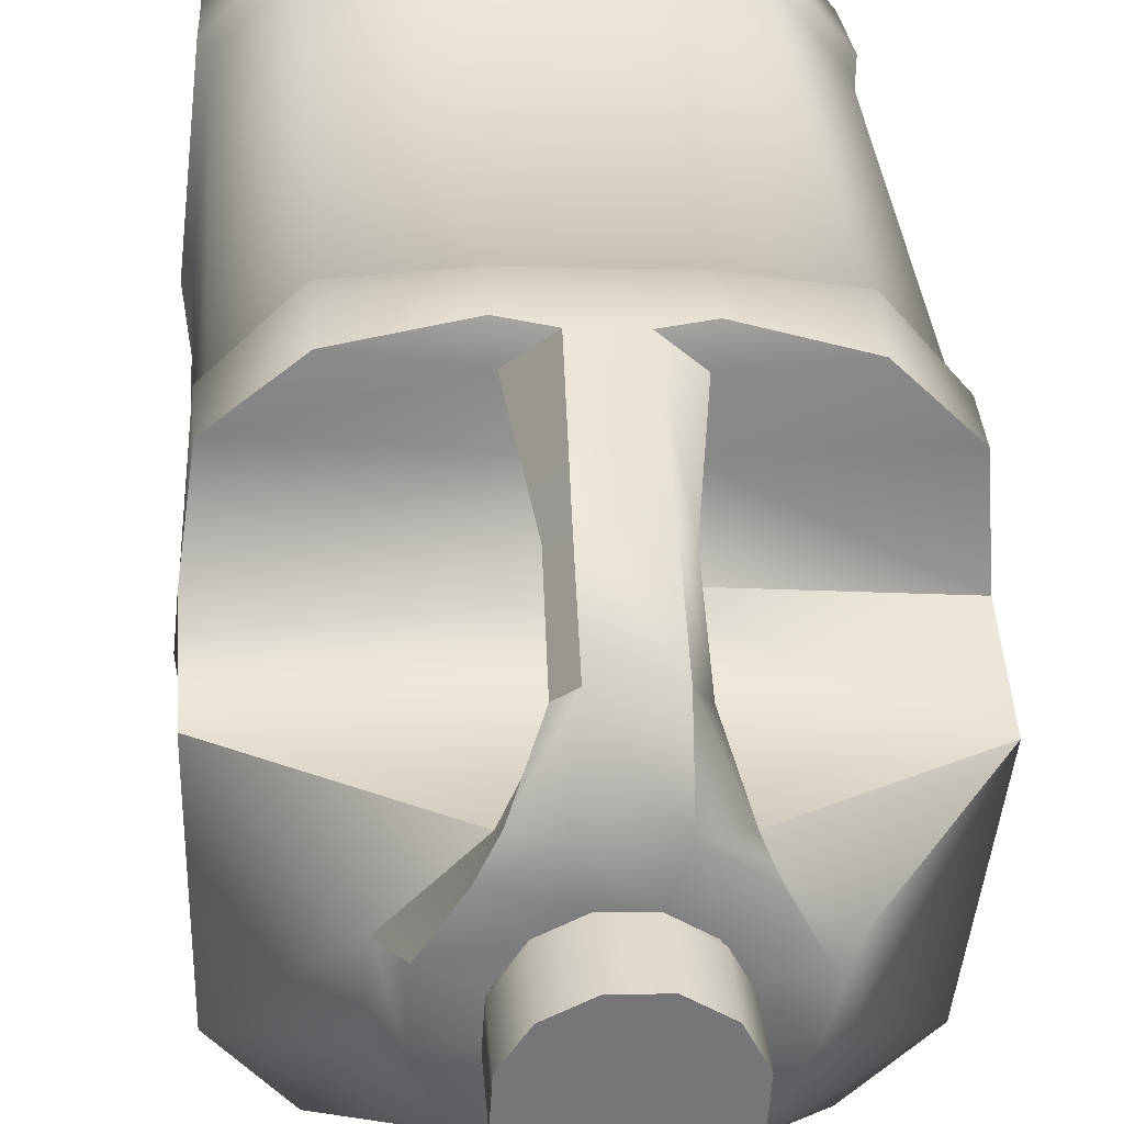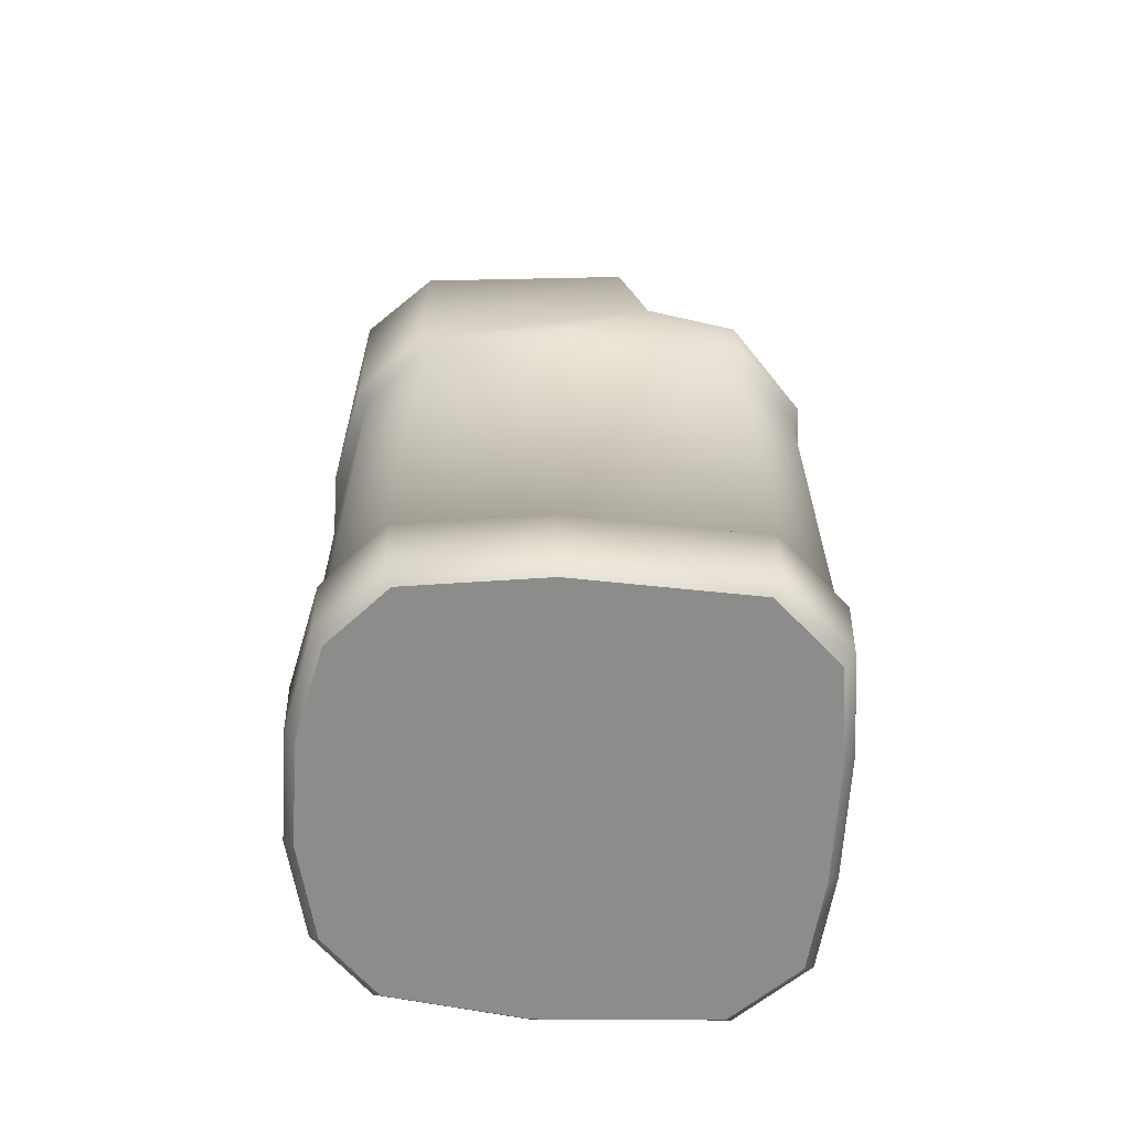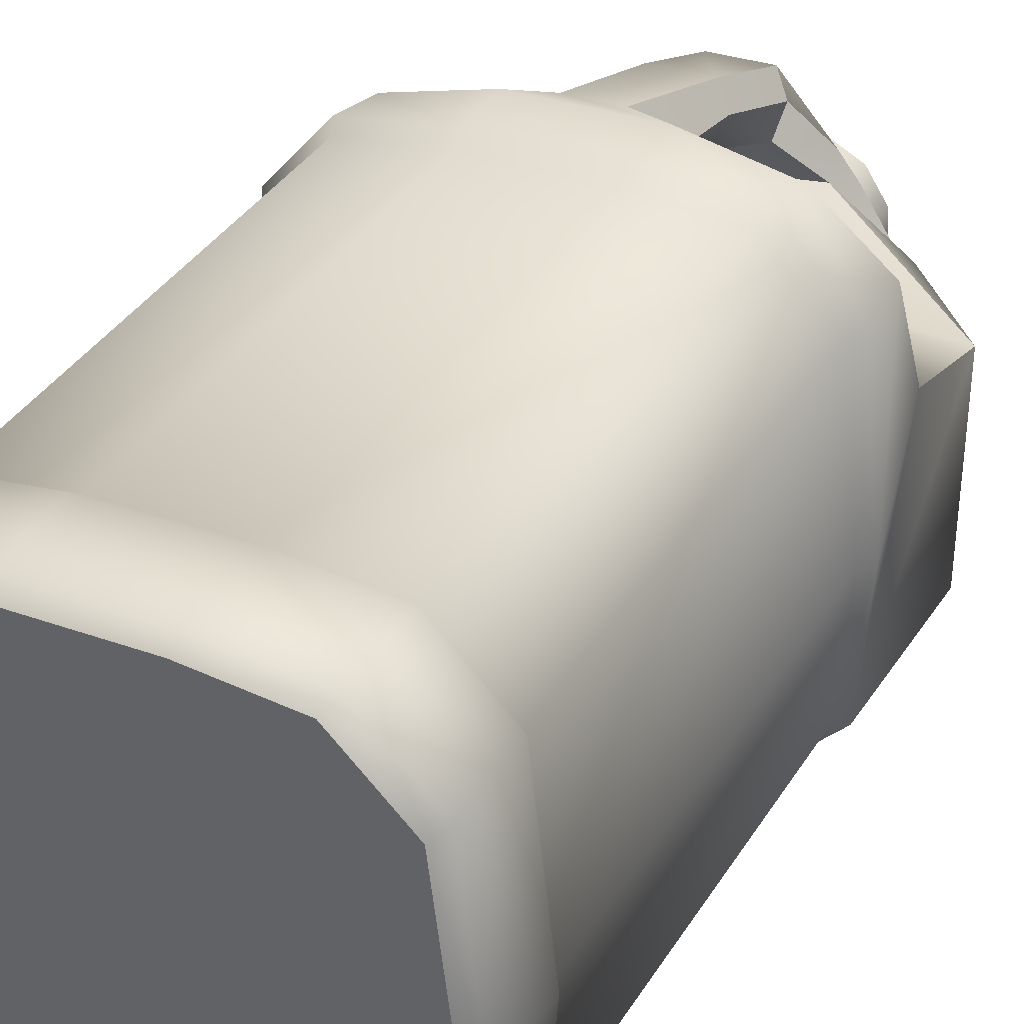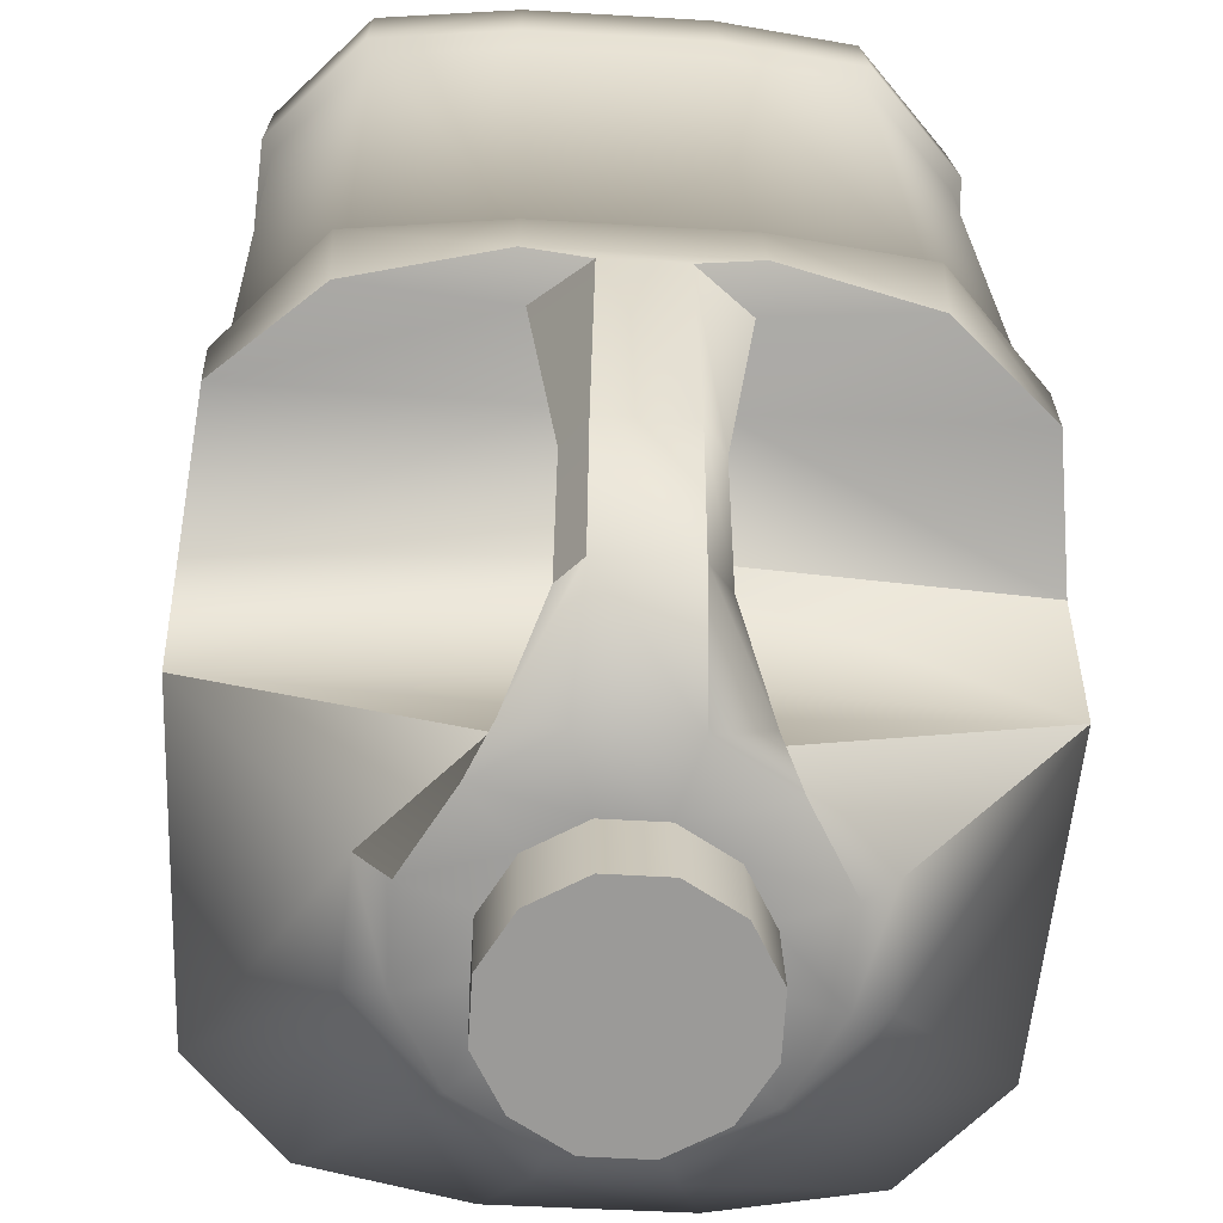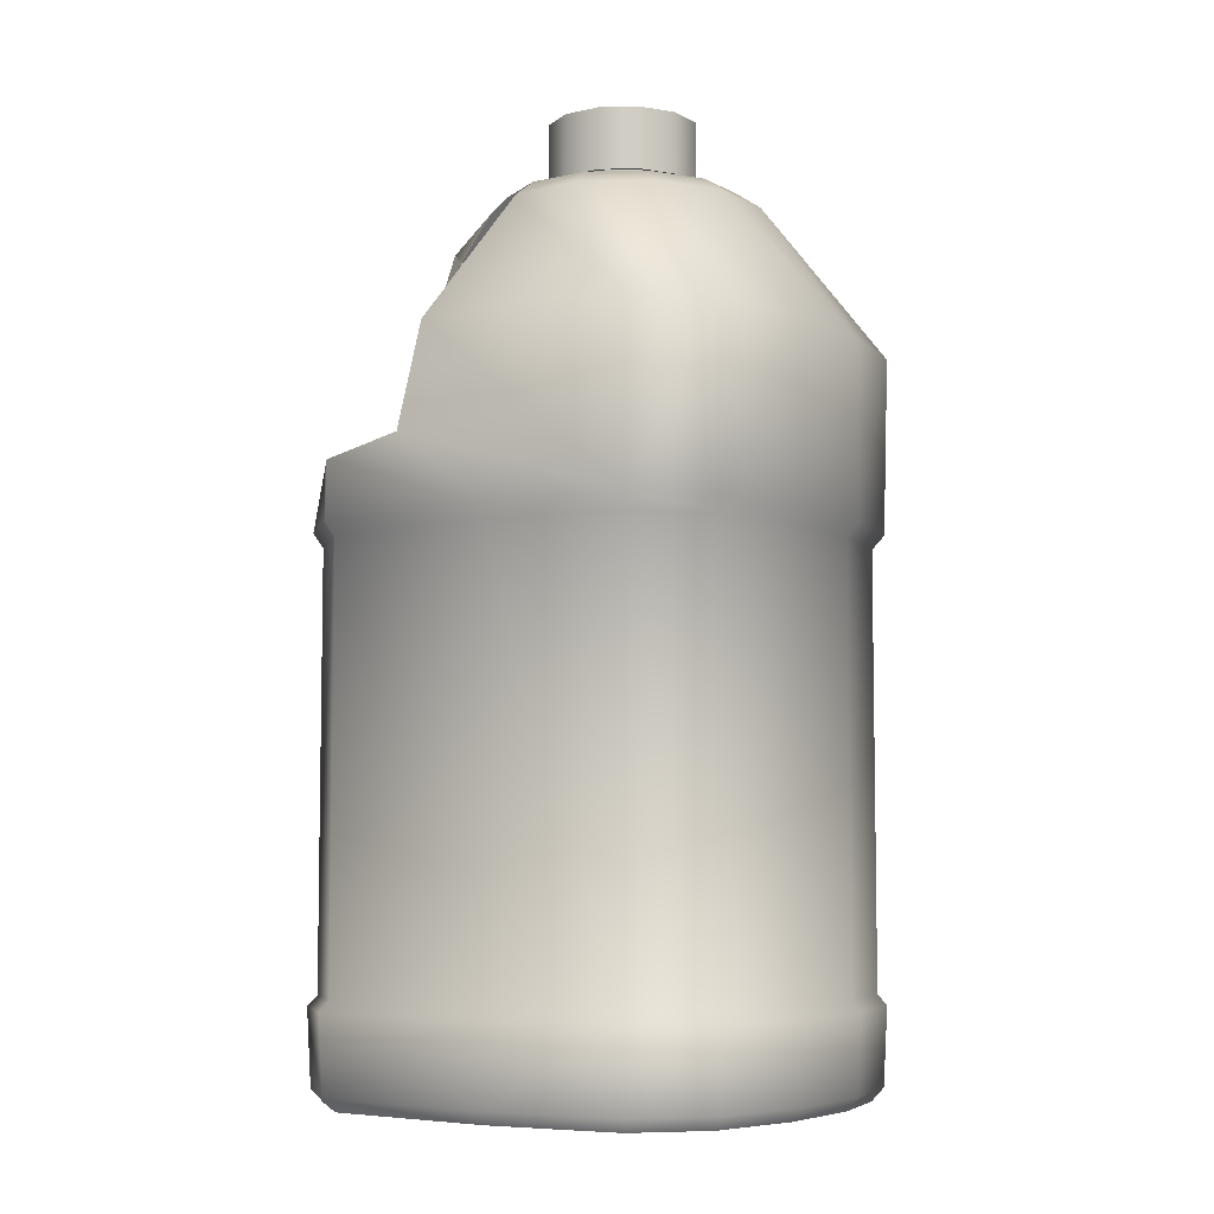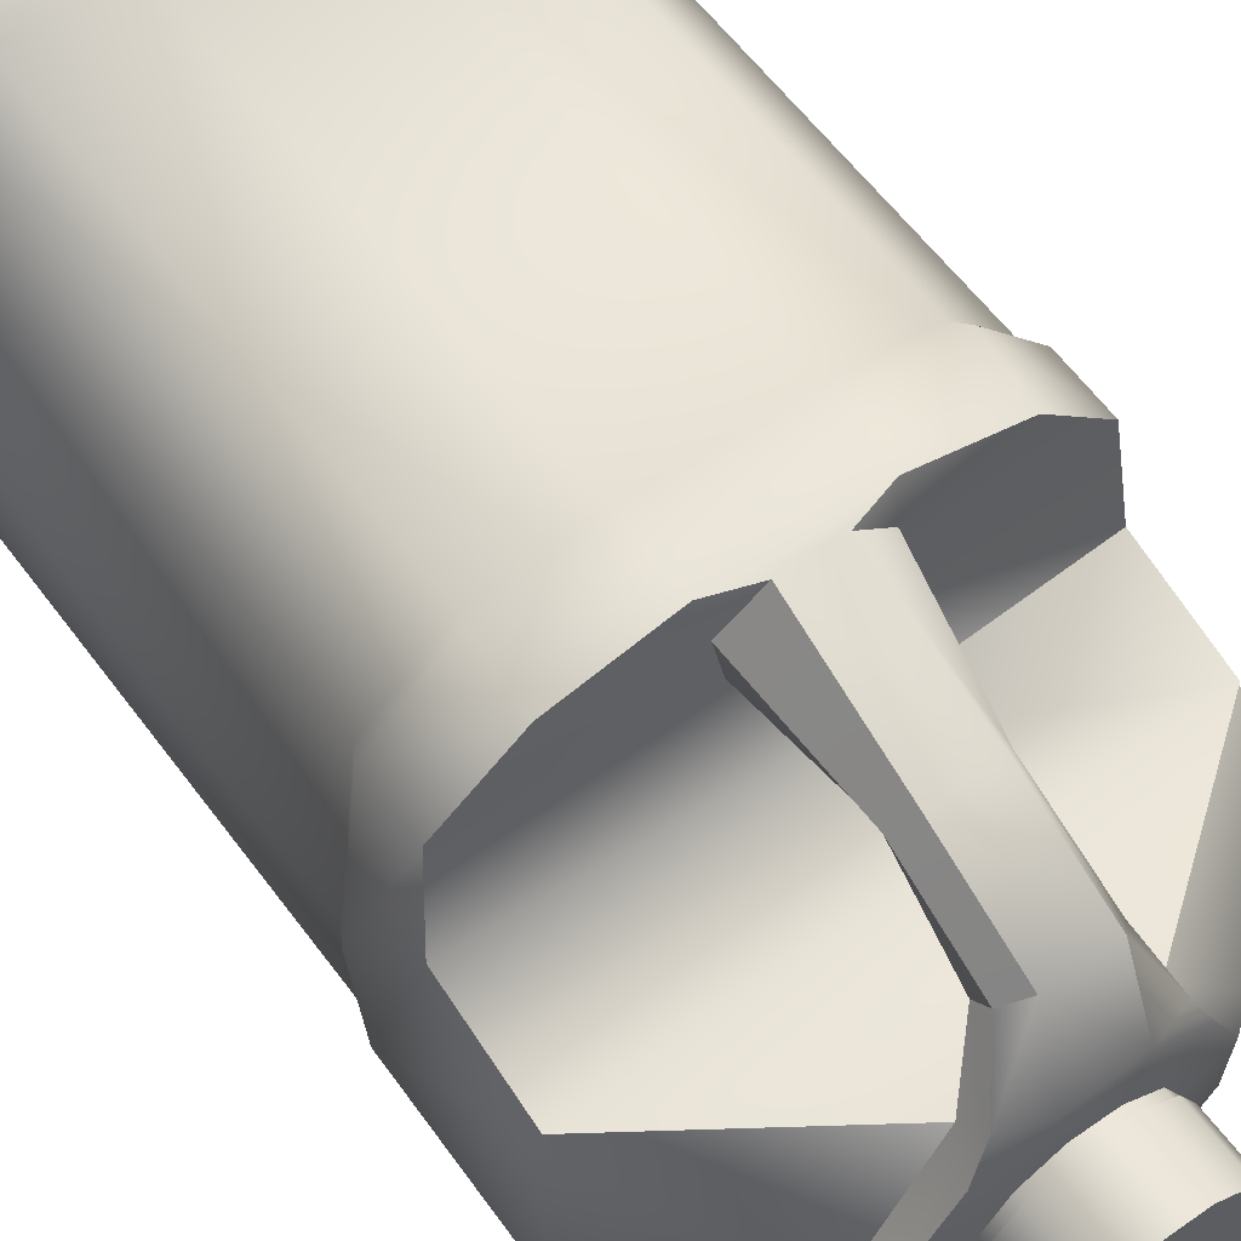
<metadata>
{"format":"obj","ext":"obj","renderer":"f3d","projection":"perspective","resolution":1024,"background":"white","views":[{"elev":33.5,"azim":175.4,"up":"+Z"},{"elev":-64.1,"azim":-97.0,"up":"+Y"},{"elev":37.1,"azim":28.3,"up":"+Z"},{"elev":20.8,"azim":178.8,"up":"+Z"},{"elev":-6.2,"azim":119.8,"up":"+Y"},{"elev":60.0,"azim":143.5,"up":"+Z"}]}
</metadata>
<code>
g mesh01
v -1.325 0.6681 -2.192
v -1.939 0.6681 -1.673
v -0.7398 0.6681 2.278
v -1.659 0.6681 2.114
v -2.223 0.6681 1.426
v 0.4628 0.6681 2.354
v 1.395 0.6681 2.306
v 2.04 0.6681 1.693
v -2.193 0.6681 -0.3395
v 2.242 0.6681 -0.05583
v -0.7117 -3.515 2.206
v -1.595 -3.515 2.048
v -2.137 -3.515 1.387
v 0.4439 -3.515 2.278
v 1.339 -3.515 2.232
v 1.959 -3.515 1.643
v -1.274 -3.515 -2.089
v -1.864 -3.515 -1.59
v -2.108 -3.515 -0.3095
v 2.153 -3.515 -0.03689
v 0.4439 0.5359 2.278
v -0.7116 0.5359 2.206
v 1.339 0.5359 2.232
v 1.959 0.5359 1.643
v 2.153 0.5359 -0.03681
v -1.274 0.5359 -2.089
v -1.864 0.5359 -1.59
v -2.108 0.5359 -0.3093
v -2.137 0.5359 1.387
v -1.595 0.5359 2.048
v -0.7368 -3.614 2.283
v -1.651 -3.614 2.119
v -2.212 -3.614 1.435
v 0.4591 -3.614 2.358
v 1.386 -3.614 2.31
v 2.027 -3.614 1.701
v -1.319 -3.614 -2.163
v -1.93 -3.614 -1.646
v -2.182 -3.614 -0.3205
v 2.228 -3.614 -0.03843
v -0.7256 -4.343 2.248
v -1.626 -4.343 2.087
v -2.178 -4.343 1.413
v 0.4523 -4.343 2.322
v 1.365 -4.343 2.275
v 1.997 -4.343 1.675
v -1.299 -4.343 -2.13
v -1.9 -4.343 -1.621
v -2.149 -4.343 -0.3156
v 2.195 -4.343 -0.03778
v -0.6928 -4.466 2.148
v -1.553 -4.466 1.994
v -2.081 -4.466 1.35
v 0.4324 -4.466 2.219
v 1.304 -4.466 2.174
v 1.908 -4.466 1.601
v -1.24 -4.466 -2.035
v -1.815 -4.466 -1.549
v -2.053 -4.466 -0.3012
v 2.097 -4.466 -0.03579
v -0.3618 0.6681 -2.355
v 1.602 0.6681 -2.008
v 2.147 0.6681 -1.416
v 0.6675 0.6681 -2.29
v 2.062 -3.515 -1.344
v 1.539 -3.515 -1.913
v 0.6404 -3.515 -2.184
v -0.3485 -3.515 -2.246
v 2.062 0.5359 -1.344
v 1.539 0.5359 -1.913
v 0.6405 0.5359 -2.183
v -0.3485 0.5359 -2.246
v 2.133 -3.614 -1.392
v 1.592 -3.614 -1.98
v 0.6626 -3.614 -2.26
v -0.3609 -3.614 -2.324
v 2.101 -4.343 -1.37
v 1.568 -4.343 -1.95
v 0.6527 -4.343 -2.226
v -0.3554 -4.343 -2.289
v 2.008 -4.466 -1.309
v 1.499 -4.466 -1.863
v 0.6238 -4.466 -2.126
v -0.3392 -4.466 -2.187
v -0.3544 3.779 0.8538
v -0.3596 3.461 1.547
v -0.4866 3.336 1.353
v -0.6731 3.685 0.8335
v -0.6852 3.487 0.6757
v -0.4297 3.162 1.125
v -0.3773 2.544 1.903
v -0.4963 2.449 1.695
v -0.3736 1.32 2.302
v -0.6827 1.31 2.022
v -0.3597 2.344 1.464
v -0.5053 1.286 1.528
v 0.3249 3.336 1.404
v 0.1756 3.461 1.58
v 0.2565 3.801 0.9011
v 0.5751 3.685 0.9121
v 0.6068 3.487 0.757
v 0.2971 3.162 1.17
v 0.2916 2.449 1.745
v 0.1468 2.544 1.936
v 0.4356 1.31 2.092
v 0.09767 1.32 2.331
v 0.1851 2.344 1.498
v 0.3215 1.286 1.58
v -0.06066 3.154 1.058
v -0.04144 3.309 0.7523
v -0.07541 2.328 1.292
v -0.07399 1.474 1.271
v -0.5064 2.834 0.09098
v -0.5042 4.357 0.08717
v -0.4688 4.357 -0.4995
v -0.4709 2.834 -0.5003
v 0.05058 4.357 -0.7671
v 0.0527 2.834 -0.77
v 0.5475 4.357 -0.4455
v 0.5535 2.834 -0.4459
v 0.5168 4.357 0.1418
v 0.5225 2.834 0.146
v -0.00989 4.357 0.4073
v -0.00827 2.834 0.4136
v -0.6173 4.358 -0.397
v -0.639 4.358 -0.05098
v -0.4848 4.358 0.2595
v -0.1961 4.358 0.4514
v 0.1511 4.358 0.4726
v -0.4243 4.358 -0.6864
v 0.52 4.358 -0.6263
v 0.2312 4.358 -0.8182
v 0.6741 4.358 -0.3158
v 0.6523 4.358 0.03027
v 0.4605 4.358 0.319
v -0.1148 4.358 -0.8399
v -0.6391 3.809 -0.05084
v -0.6173 3.809 -0.3969
v -0.485 3.809 0.2597
v -0.1949 3.809 0.4516
v 0.1498 3.809 0.4733
v -0.4255 3.809 -0.6857
v 0.231 3.809 -0.818
v 0.5198 3.809 -0.6262
v 0.674 3.809 -0.3156
v 0.6522 3.809 0.03041
v 0.46 3.809 0.3196
v -0.1137 3.809 -0.8397
v -0.7016 3.758 -0.9988
v -1.013 3.758 -0.53
v -1.048 3.758 0.03168
v -0.7982 3.758 0.5358
v -0.8553 3.604 -1.173
v -1.233 3.604 -0.6041
v -1.242 3.604 0.07486
v 0.7365 3.758 0.6323
v -1.36 2.322 -2.226
v -1.977 2.322 -1.645
v -2.257 2.322 0.2921
v -2.254 1.366 0.5642
v 2.163 1.366 0.8499
v -0.05001 1.556 0.8886
v -0.03005 2.344 0.5712
v -0.7495 1.206 2.285
v -1.638 1.211 2.011
v -2.215 1.21 1.425
v 1.387 1.211 2.201
v 0.4732 1.206 2.362
v 2.032 1.21 1.691
v -0.1934 3.758 -1.249
v -0.2413 3.604 -1.477
v 0.833 3.758 -0.9022
v 1.083 3.758 -0.3982
v 1.048 3.758 0.1636
v 0.3643 3.758 -1.214
v 1.007 3.604 -1.056
v 1.311 3.604 -0.444
v 1.234 3.604 0.2306
v 0.4384 3.604 -1.434
v -0.4034 2.322 -2.347
v 1.642 2.322 -2.039
v 2.175 2.322 -1.416
v 2.174 2.322 0.5949
v 0.7091 2.322 -2.284
v -0.5104 3.889 0.2825
v -0.3387 3.89 0.3419
v -0.6229 3.89 -0.2346
v -0.6725 3.889 -0.04395
v -0.6496 3.889 -0.4077
v -0.2603 3.89 -0.7666
v -0.4479 3.889 -0.7113
v -0.1201 3.889 -0.8733
v -0.2056 3.889 0.4843
v 0.685 3.889 0.04146
v 0.6629 3.89 -0.1432
v 0.2982 3.89 0.3915
v 0.4833 3.889 0.345
v 0.7079 3.889 -0.3223
v 0.5459 3.889 -0.6488
v 0.383 3.89 -0.7222
v 0.2423 3.889 -0.8505
v 0.1569 3.889 0.5071
v 0.2982 4.42 0.3915
v -0.3387 4.42 0.3419
v 0.6628 4.42 -0.1432
v 0.383 4.42 -0.7222
v -0.2603 4.42 -0.7666
v -0.6229 4.42 -0.2346
v -0.6496 4.466 -0.4077
v -0.6725 4.466 -0.04395
v -0.4479 4.466 -0.7113
v -0.1201 4.466 -0.8733
v -0.5104 4.466 0.2825
v -0.2056 4.466 0.4843
v 0.4833 4.466 0.345
v 0.685 4.466 0.04146
v 0.7079 4.466 -0.3223
v 0.5459 4.466 -0.6488
v 0.2423 4.466 -0.8505
v 0.1569 4.466 0.5071
f 21 6 3 22
f 22 11 14 21
f 23 7 6 21
f 21 14 15 23
f 24 8 7 23
f 23 15 16 24
f 25 10 8 24
f 24 16 20 25
f 1 26 27 2
f 26 17 18 27
f 28 9 2 27
f 27 18 19 28
f 29 5 9 28
f 28 19 13 29
f 30 4 5 29
f 29 13 12 30
f 22 3 4 30
f 30 12 11 22
f 31 34 14 11
f 34 35 15 14
f 35 36 16 15
f 36 40 20 16
f 37 38 18 17
f 38 39 19 18
f 39 33 13 19
f 33 32 12 13
f 32 31 11 12
f 41 44 34 31
f 44 45 35 34
f 45 46 36 35
f 46 50 40 36
f 47 48 38 37
f 48 49 39 38
f 49 43 33 39
f 43 42 32 33
f 42 41 31 32
f 51 54 44 41
f 54 55 45 44
f 55 56 46 45
f 56 60 50 46
f 57 58 48 47
f 58 59 49 48
f 59 53 43 49
f 53 52 42 43
f 52 51 41 42
f 69 63 10 25
f 25 20 65 69
f 70 62 63 69
f 69 65 66 70
f 71 64 62 70
f 70 66 67 71
f 72 61 64 71
f 71 67 68 72
f 26 1 61 72
f 72 68 17 26
f 40 73 65 20
f 73 74 66 65
f 74 75 67 66
f 75 76 68 67
f 76 37 17 68
f 50 77 73 40
f 77 78 74 73
f 78 79 75 74
f 79 80 76 75
f 80 47 37 76
f 60 81 77 50
f 81 82 78 77
f 82 83 79 78
f 83 84 80 79
f 84 57 47 80
f 88 87 86 85
f 90 87 88 89
f 87 92 91 86
f 92 94 93 91
f 90 95 92 87
f 95 96 94 92
f 100 99 98 97
f 102 101 100 97
f 97 98 104 103
f 103 104 106 105
f 102 97 103 107
f 107 103 105 108
f 85 86 98 99
f 86 91 104 98
f 91 93 106 104
f 102 109 110 101
f 107 111 109 102
f 108 112 111 107
f 110 109 90 89
f 109 111 95 90
f 111 112 96 95
f 116 115 114 113
f 118 117 115 116
f 120 119 117 118
f 122 121 119 120
f 124 123 121 122
f 113 114 123 124
f 126 114 115 125
f 127 114 126
f 128 123 114 127
f 129 123 128
f 125 115 130
f 132 117 119 131
f 131 119 133
f 133 119 121 134
f 134 121 135
f 136 117 132
f 135 121 123 129
f 130 115 117 136
f 126 125 138 137
f 127 126 137 139
f 128 127 139 140
f 129 128 140 141
f 125 130 142 138
f 131 144 143 132
f 133 145 144 131
f 134 146 145 133
f 132 143 148 136
f 129 141 147 135
f 142 130 136 148
f 135 147 146 134
f 149 150 138 142
f 150 151 137 138
f 151 152 139 137
f 152 85 140 139
f 149 153 154 150
f 150 154 155 151
f 151 155 89 152
f 89 88 152
f 88 85 152
f 156 147 141 99
f 156 100 101
f 156 99 100
f 140 85 99 141
f 153 157 158 154
f 154 158 159 155
f 1 2 158 157
f 159 89 155
f 159 163 110 89
f 2 9 160
f 159 158 2 160
f 162 163 159 160
f 164 93 94 165
f 165 4 3 164
f 165 94 96 166
f 166 5 4 165
f 167 105 106 168
f 168 6 7 167
f 169 108 105 167
f 167 7 8 169
f 168 106 93 164
f 164 3 6 168
f 166 96 160
f 160 9 5 166
f 96 112 162 160
f 161 108 169
f 169 8 10 161
f 162 112 108 161
f 170 149 142 148
f 170 171 153 149
f 172 144 145 173
f 173 145 146 174
f 174 146 147 156
f 175 143 144 172
f 172 173 177 176
f 173 174 178 177
f 174 156 101 178
f 175 172 176 179
f 170 148 143 175
f 171 170 175 179
f 171 180 157 153
f 177 182 181 176
f 178 183 182 177
f 176 181 184 179
f 179 184 180 171
f 63 62 181 182
f 62 64 184 181
f 64 61 180 184
f 61 1 157 180
f 101 183 178
f 110 163 183 101
f 161 10 63
f 63 182 183 161
f 183 163 162 161
f 113 124 122
f 116 113 122
f 116 122 120
f 118 116 120
f 54 51 52
f 55 54 52
f 55 52 53
f 56 55 53
f 56 53 59
f 60 56 59
f 81 60 59
f 81 59 58
f 81 58 57
f 82 81 57
f 82 57 84
f 83 82 84
f 188 187 186 185
f 189 187 188
f 191 190 187 189
f 192 190 191
f 185 186 193
f 197 196 195 194
f 194 195 198
f 198 195 200 199
f 199 200 201
f 202 196 197
f 201 200 190 192
f 193 186 196 202
f 204 203 196 186
f 203 205 195 196
f 205 206 200 195
f 206 207 190 200
f 207 208 187 190
f 208 204 186 187
f 189 188 210 209
f 191 189 209 211
f 192 191 211 212
f 185 193 214 213
f 194 216 215 197
f 198 217 216 194
f 199 218 217 198
f 201 219 218 199
f 197 215 220 202
f 192 212 219 201
f 214 193 202 220
f 188 185 213 210
f 205 203 204
f 205 204 208
f 206 205 208
f 206 208 207
f 213 214 220 215
f 216 210 213 215
f 217 209 210 216
f 218 211 209 217
f 219 212 211 218

</code>
